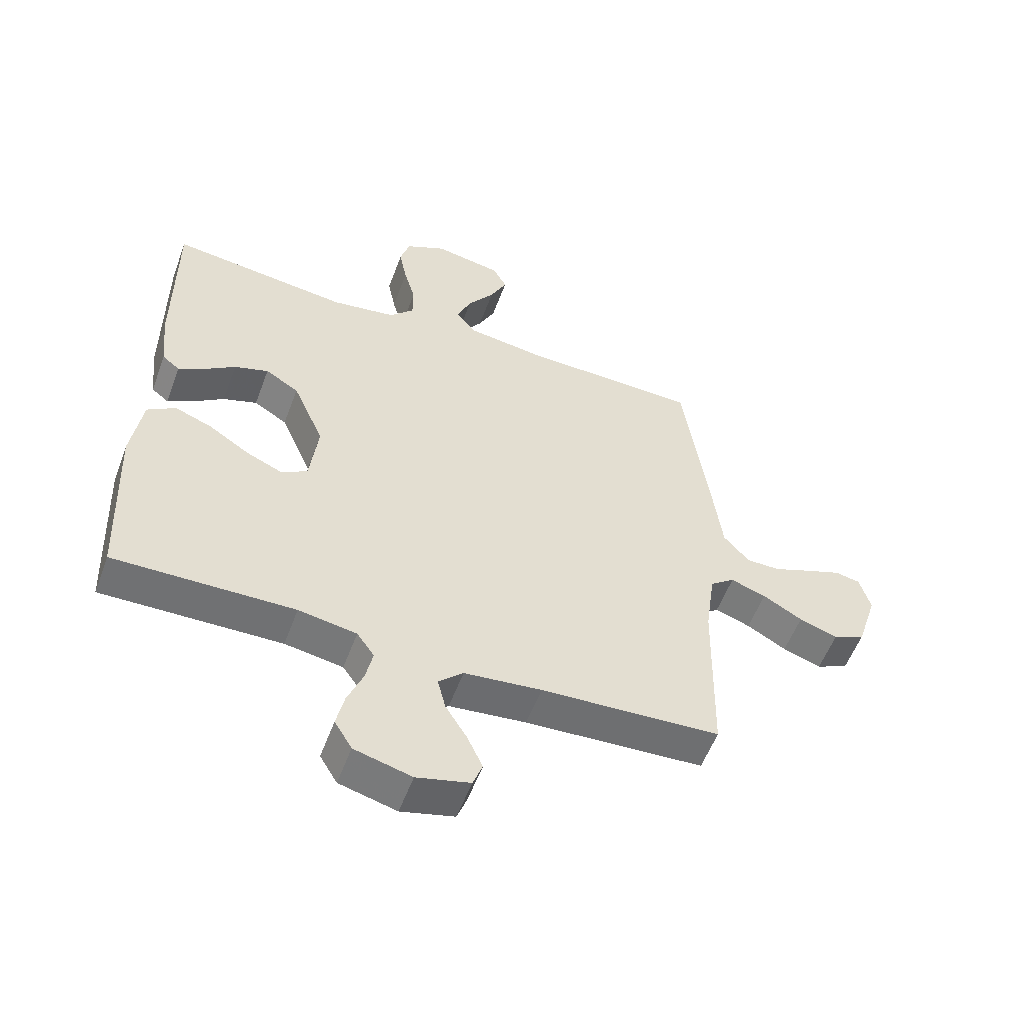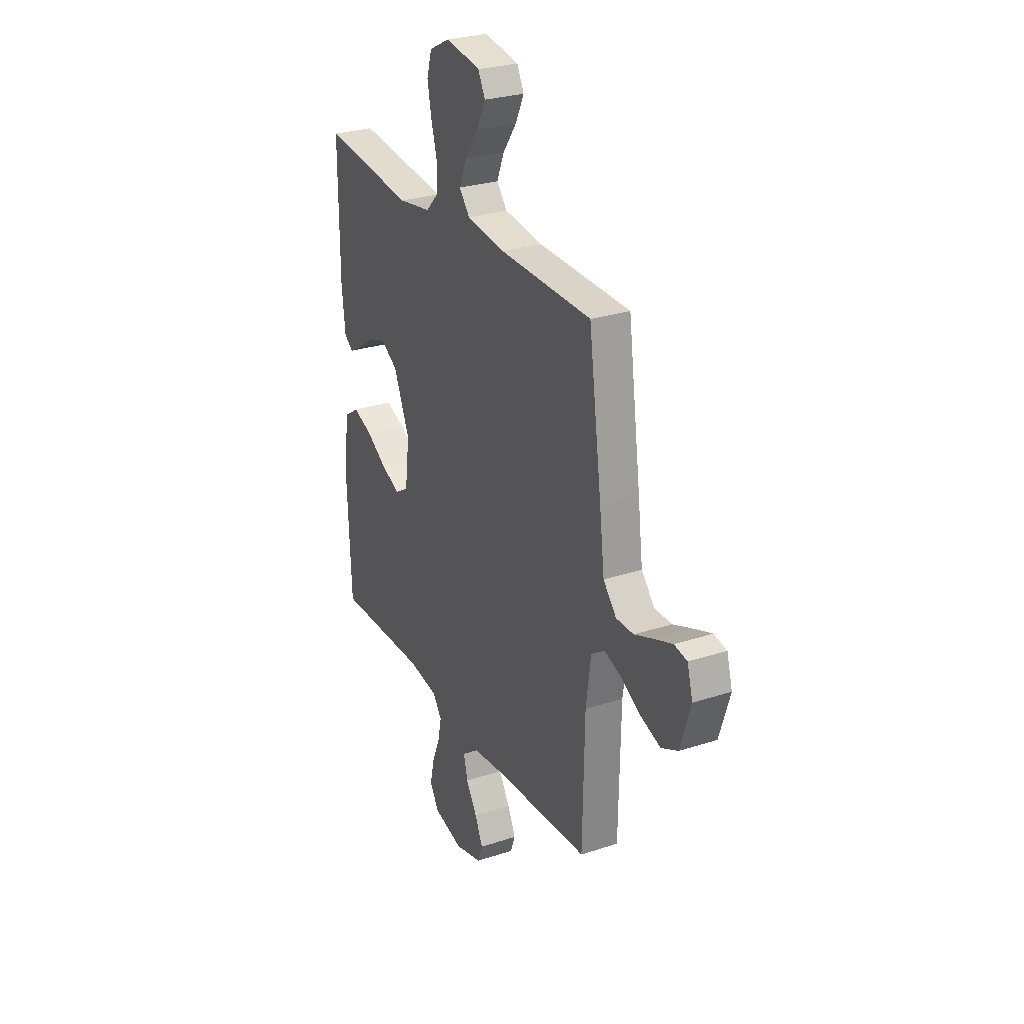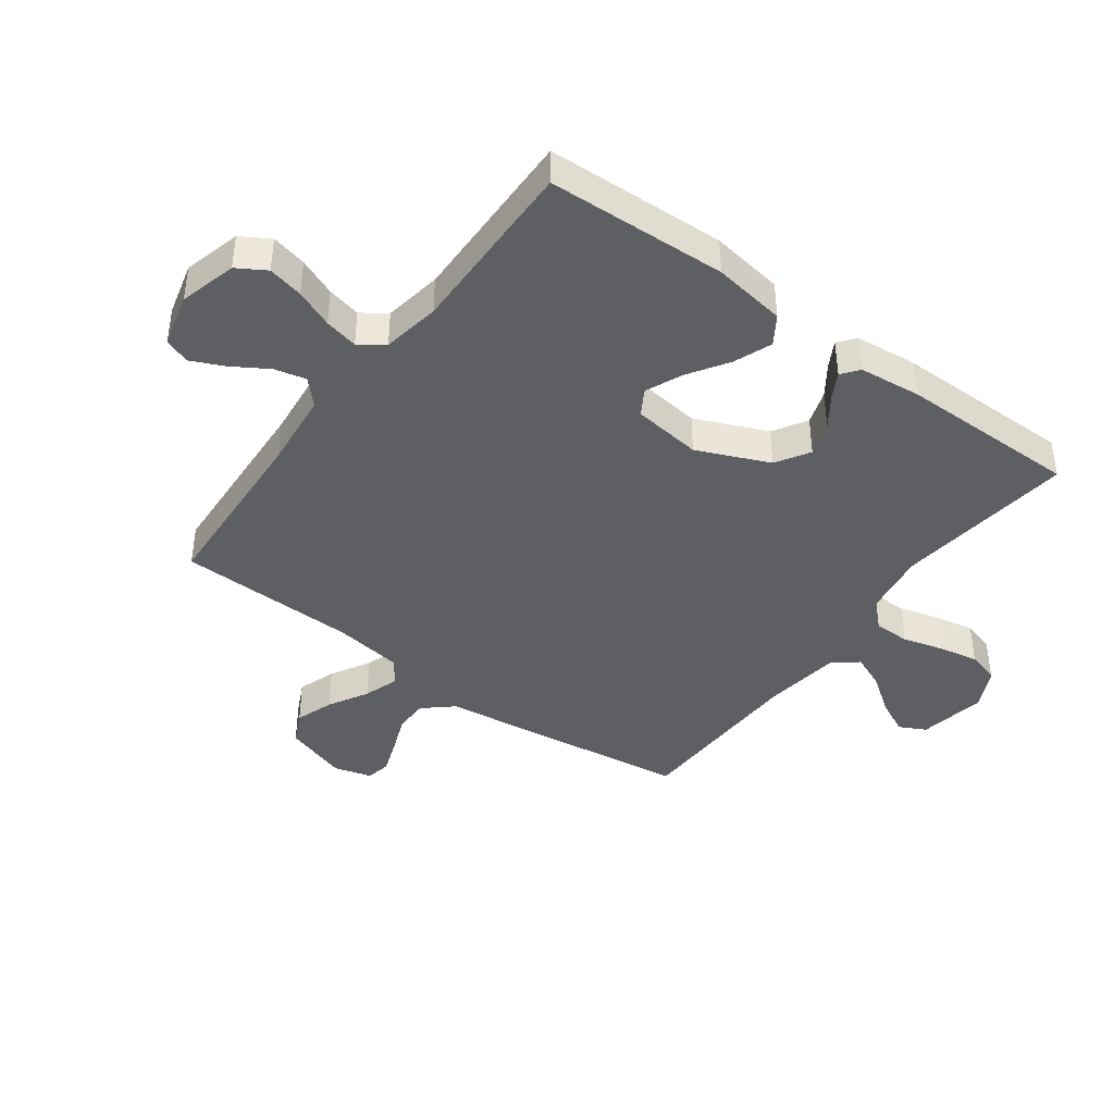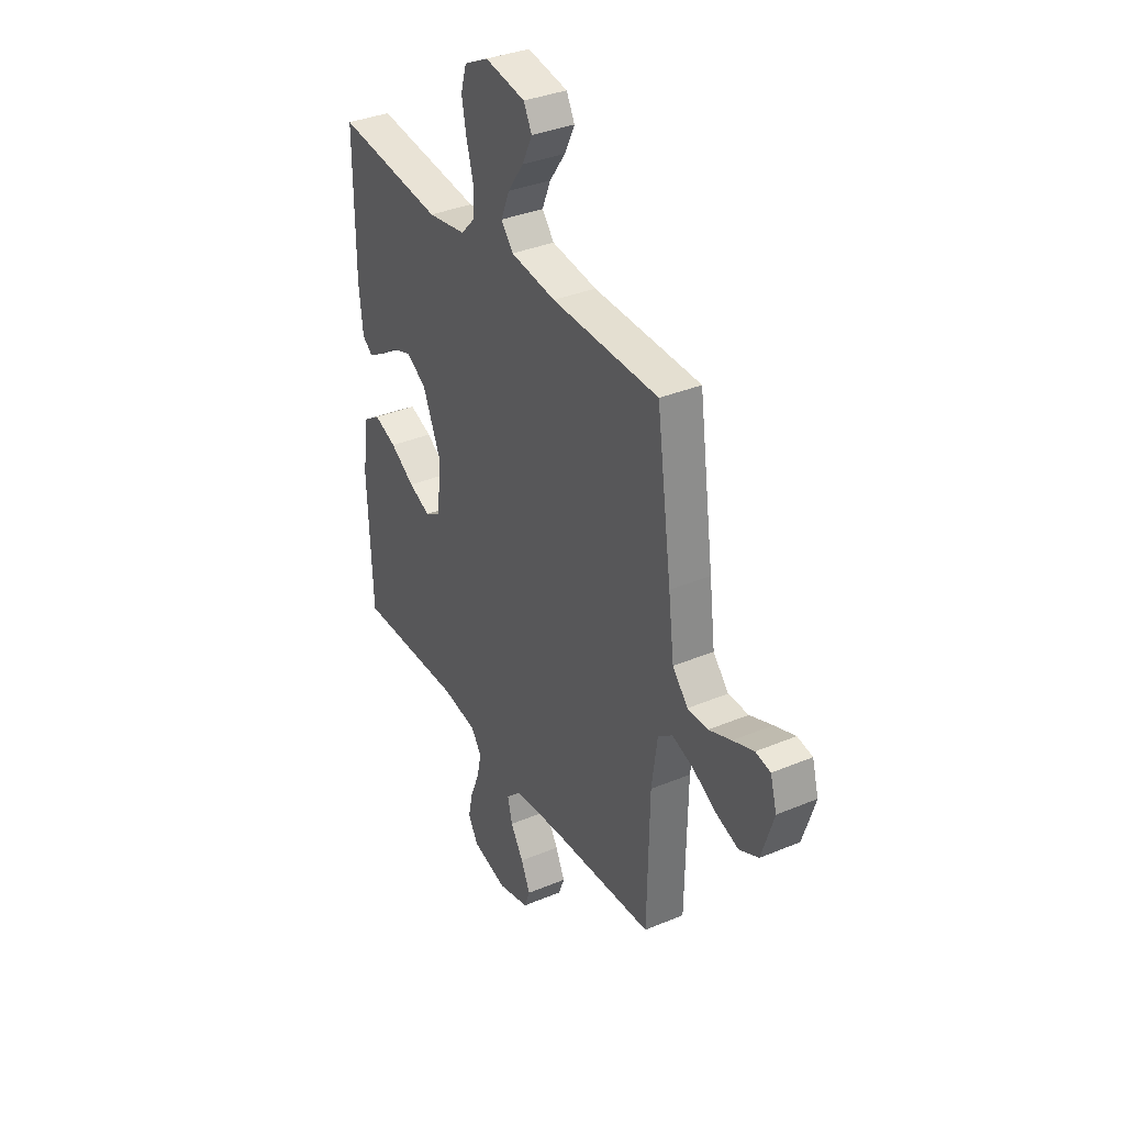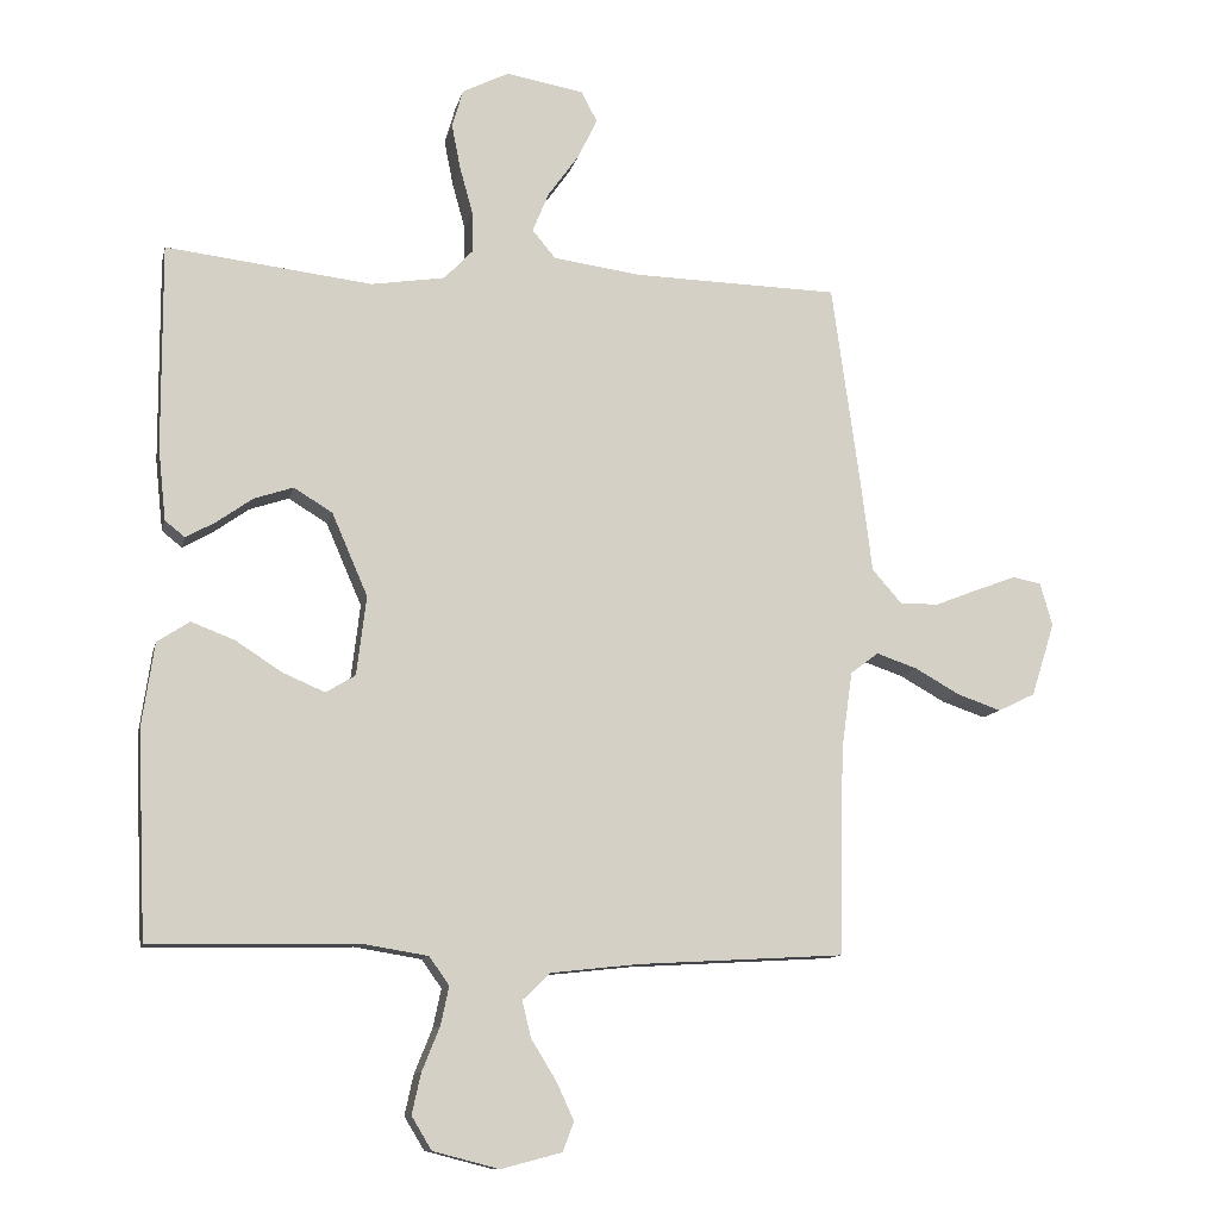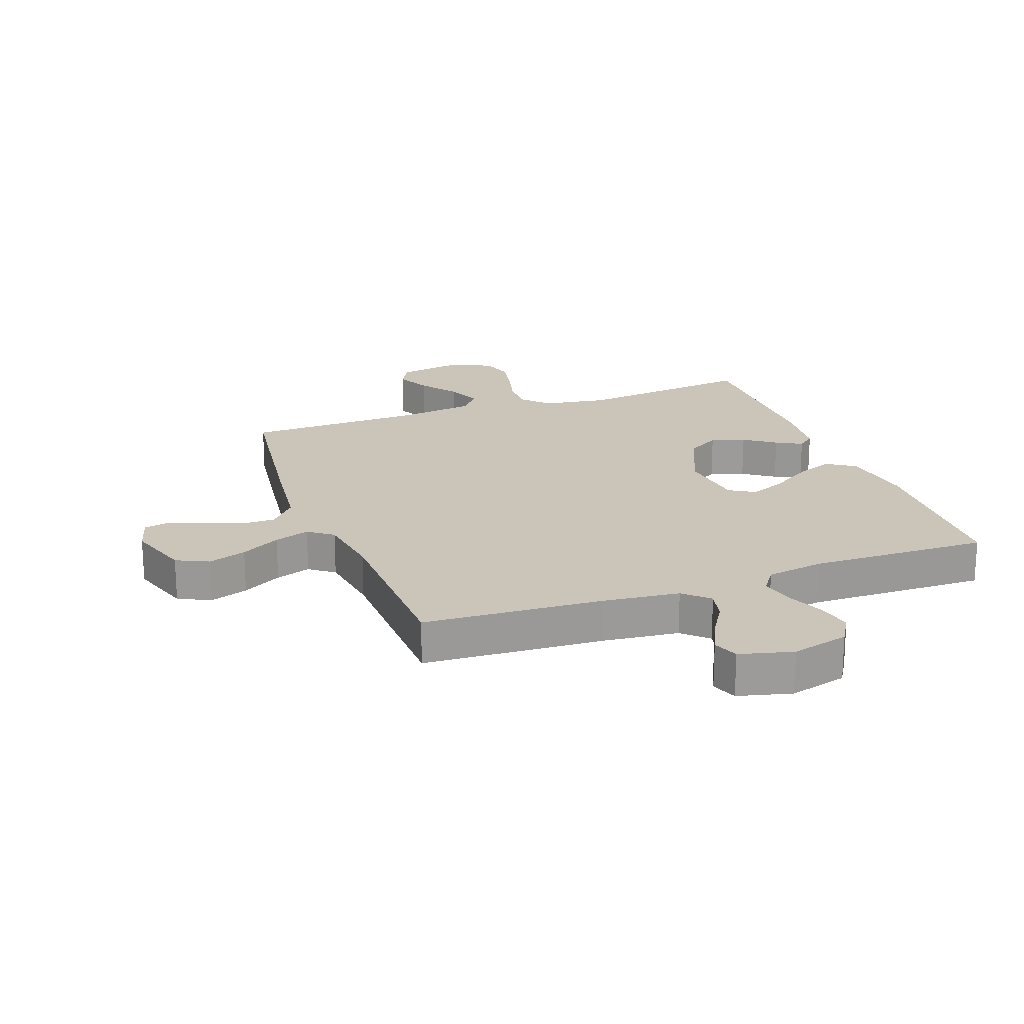
<metadata>
{"format":"obj","ext":"obj","renderer":"f3d","projection":"perspective","resolution":1024,"background":"white","views":[{"elev":-55.5,"azim":-20.3,"up":"+Z"},{"elev":27.5,"azim":63.3,"up":"+Z"},{"elev":-41.6,"azim":-126.5,"up":"+Y"},{"elev":35.2,"azim":60.9,"up":"+Z"},{"elev":-11.0,"azim":-12.4,"up":"+Z"},{"elev":20.5,"azim":159.8,"up":"+Y"}]}
</metadata>
<code>
v -0.5 0.07 -0.5
v -0.513 0.07 -0.2
v -0.495 0.07 -0.078
v -0.448 0.07 -0.047
v -0.385 0.07 -0.071
v -0.317 0.07 -0.115
v -0.256 0.07 -0.141
v -0.213 0.07 -0.115
v -0.199 0.07 0
v -0.251 0.07 0.12
v -0.307 0.07 0.154
v -0.364 0.07 0.135
v -0.416 0.07 0.098
v -0.459 0.07 0.074
v -0.488 0.07 0.097
v -0.499 0.07 0.2
v -0.5 0.07 0.5
v -0.2 0.07 0.465
v -0.093 0.07 0.482
v -0.052 0.07 0.525
v -0.052 0.07 0.585
v -0.071 0.07 0.653
v -0.084 0.07 0.719
v -0.068 0.07 0.774
v 0 0.07 0.808
v 0.113 0.07 0.788
v 0.136 0.07 0.744
v 0.108 0.07 0.686
v 0.063 0.07 0.623
v 0.039 0.07 0.565
v 0.073 0.07 0.524
v 0.2 0.07 0.507
v 0.5 0.07 0.5
v 0.542 0.07 0.2
v 0.558 0.07 0.073
v 0.601 0.07 0.024
v 0.658 0.07 0.024
v 0.721 0.07 0.049
v 0.78 0.07 0.071
v 0.822 0.07 0.063
v 0.84 0.07 0
v 0.806 0.07 -0.107
v 0.752 0.07 -0.133
v 0.688 0.07 -0.111
v 0.622 0.07 -0.074
v 0.563 0.07 -0.054
v 0.522 0.07 -0.085
v 0.506 0.07 -0.2
v 0.5 0.07 -0.5
v 0.2 0.07 -0.517
v 0.071 0.07 -0.531
v 0.03 0.07 -0.57
v 0.043 0.07 -0.623
v 0.079 0.07 -0.681
v 0.105 0.07 -0.737
v 0.089 0.07 -0.78
v 0 0.07 -0.803
v -0.096 0.07 -0.778
v -0.125 0.07 -0.73
v -0.112 0.07 -0.671
v -0.086 0.07 -0.607
v -0.074 0.07 -0.551
v -0.103 0.07 -0.51
v -0.2 0.07 -0.494
v -0.5 0 -0.5
v -0.513 0 -0.2
v -0.495 0 -0.078
v -0.448 0 -0.047
v -0.385 0 -0.071
v -0.317 0 -0.115
v -0.256 0 -0.141
v -0.213 0 -0.115
v -0.199 0 0
v -0.251 0 0.12
v -0.307 0 0.154
v -0.364 0 0.135
v -0.416 0 0.098
v -0.459 0 0.074
v -0.488 0 0.097
v -0.499 0 0.2
v -0.5 0 0.5
v -0.2 0 0.465
v -0.093 0 0.482
v -0.052 0 0.525
v -0.052 0 0.585
v -0.071 0 0.653
v -0.084 0 0.719
v -0.068 0 0.774
v 0 0 0.808
v 0.113 0 0.788
v 0.136 0 0.744
v 0.108 0 0.686
v 0.063 0 0.623
v 0.039 0 0.565
v 0.073 0 0.524
v 0.2 0 0.507
v 0.5 0 0.5
v 0.542 0 0.2
v 0.558 0 0.073
v 0.601 0 0.024
v 0.658 0 0.024
v 0.721 0 0.049
v 0.78 0 0.071
v 0.822 0 0.063
v 0.84 0 0
v 0.806 0 -0.107
v 0.752 0 -0.133
v 0.688 0 -0.111
v 0.622 0 -0.074
v 0.563 0 -0.054
v 0.522 0 -0.085
v 0.506 0 -0.2
v 0.5 0 -0.5
v 0.2 0 -0.517
v 0.071 0 -0.531
v 0.03 0 -0.57
v 0.043 0 -0.623
v 0.079 0 -0.681
v 0.105 0 -0.737
v 0.089 0 -0.78
v 0 0 -0.803
v -0.096 0 -0.778
v -0.125 0 -0.73
v -0.112 0 -0.671
v -0.086 0 -0.607
v -0.074 0 -0.551
v -0.103 0 -0.51
v -0.2 0 -0.494
f 58 59 60 61
f 58 61 62
f 57 58 62
f 56 57 62
f 53 54 55 56
f 53 56 62 63
f 48 49 50
f 47 48 50 51
f 42 43 44 45
f 42 45 46
f 41 42 46
f 40 41 46
f 37 38 39 40
f 37 40 46
f 36 37 46 47
f 32 33 34 35
f 31 32 35
f 31 35 36 47
f 26 27 28 29
f 26 29 30
f 25 26 30
f 24 25 30
f 21 22 23 24
f 21 24 30
f 20 21 30 31
f 15 16 17 18
f 15 18 19
f 12 13 14 15
f 11 12 15 19
f 10 11 19 20
f 3 4 5 6
f 3 6 7
f 64 1 2 3
f 63 64 3 7
f 52 53 63 7
f 9 10 20 31
f 8 9 31 47
f 47 51 52
f 7 8 47 52
f 125 124 123 122
f 126 125 122
f 126 122 121
f 126 121 120
f 120 119 118 117
f 127 126 120 117
f 114 113 112
f 115 114 112 111
f 109 108 107 106
f 110 109 106
f 110 106 105
f 110 105 104
f 104 103 102 101
f 110 104 101
f 111 110 101 100
f 99 98 97 96
f 99 96 95
f 111 100 99 95
f 93 92 91 90
f 94 93 90
f 94 90 89
f 94 89 88
f 88 87 86 85
f 94 88 85
f 95 94 85 84
f 82 81 80 79
f 83 82 79
f 79 78 77 76
f 83 79 76 75
f 84 83 75 74
f 70 69 68 67
f 71 70 67
f 67 66 65 128
f 71 67 128 127
f 71 127 117 116
f 95 84 74 73
f 111 95 73 72
f 116 115 111
f 116 111 72 71
f 1 65 66 2
f 2 66 67 3
f 3 67 68 4
f 4 68 69 5
f 5 69 70 6
f 6 70 71 7
f 7 71 72 8
f 8 72 73 9
f 9 73 74 10
f 10 74 75 11
f 11 75 76 12
f 12 76 77 13
f 13 77 78 14
f 14 78 79 15
f 15 79 80 16
f 16 80 81 17
f 17 81 82 18
f 18 82 83 19
f 19 83 84 20
f 20 84 85 21
f 21 85 86 22
f 22 86 87 23
f 23 87 88 24
f 24 88 89 25
f 25 89 90 26
f 26 90 91 27
f 27 91 92 28
f 28 92 93 29
f 29 93 94 30
f 30 94 95 31
f 31 95 96 32
f 32 96 97 33
f 33 97 98 34
f 34 98 99 35
f 35 99 100 36
f 36 100 101 37
f 37 101 102 38
f 38 102 103 39
f 39 103 104 40
f 40 104 105 41
f 41 105 106 42
f 42 106 107 43
f 43 107 108 44
f 44 108 109 45
f 45 109 110 46
f 46 110 111 47
f 47 111 112 48
f 48 112 113 49
f 49 113 114 50
f 50 114 115 51
f 51 115 116 52
f 52 116 117 53
f 53 117 118 54
f 54 118 119 55
f 55 119 120 56
f 56 120 121 57
f 57 121 122 58
f 58 122 123 59
f 59 123 124 60
f 60 124 125 61
f 61 125 126 62
f 62 126 127 63
f 63 127 128 64
f 64 128 65 1

</code>
